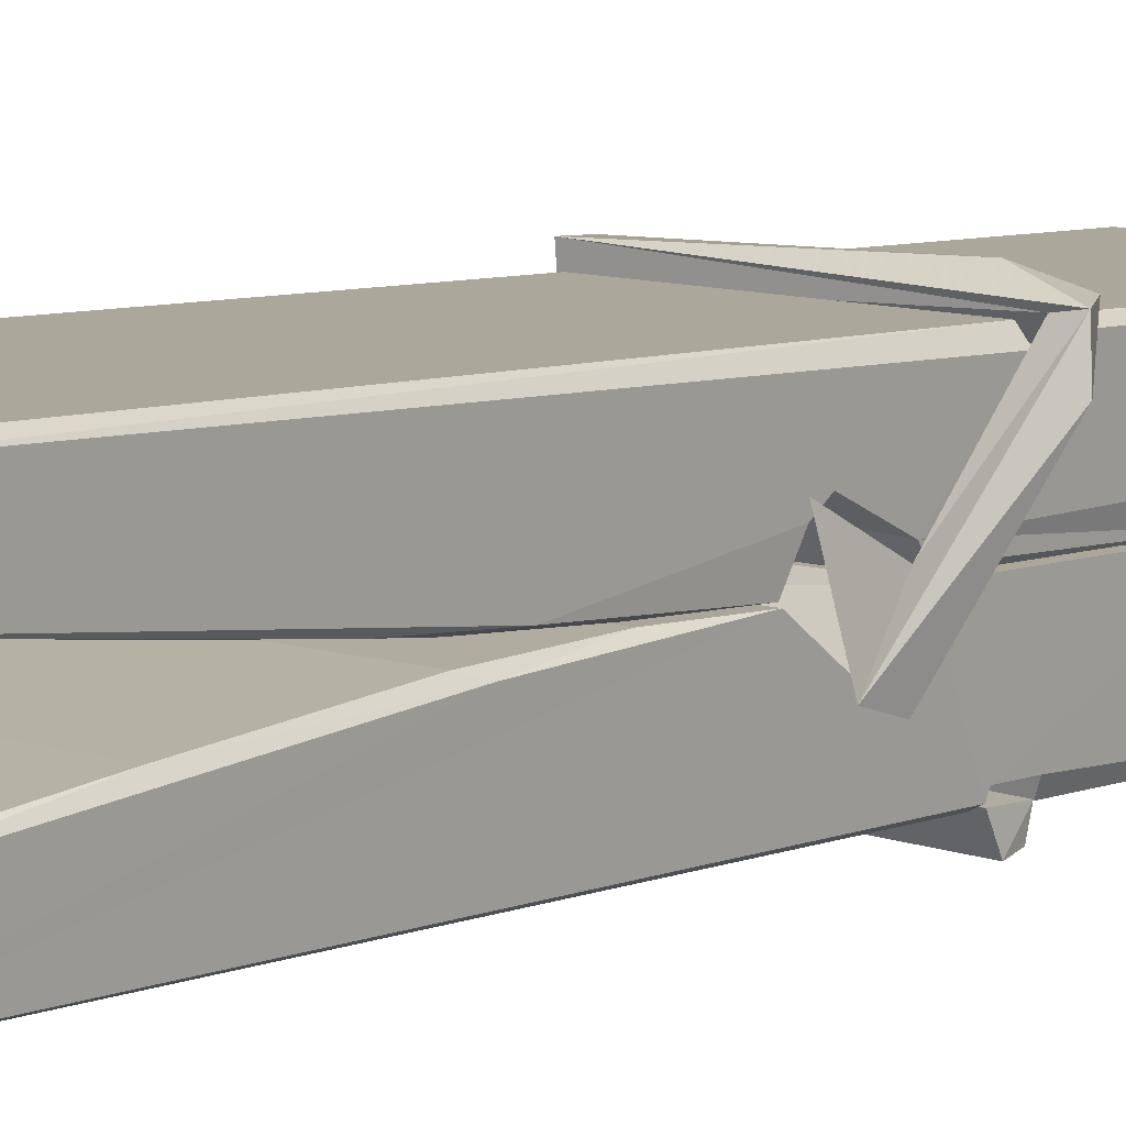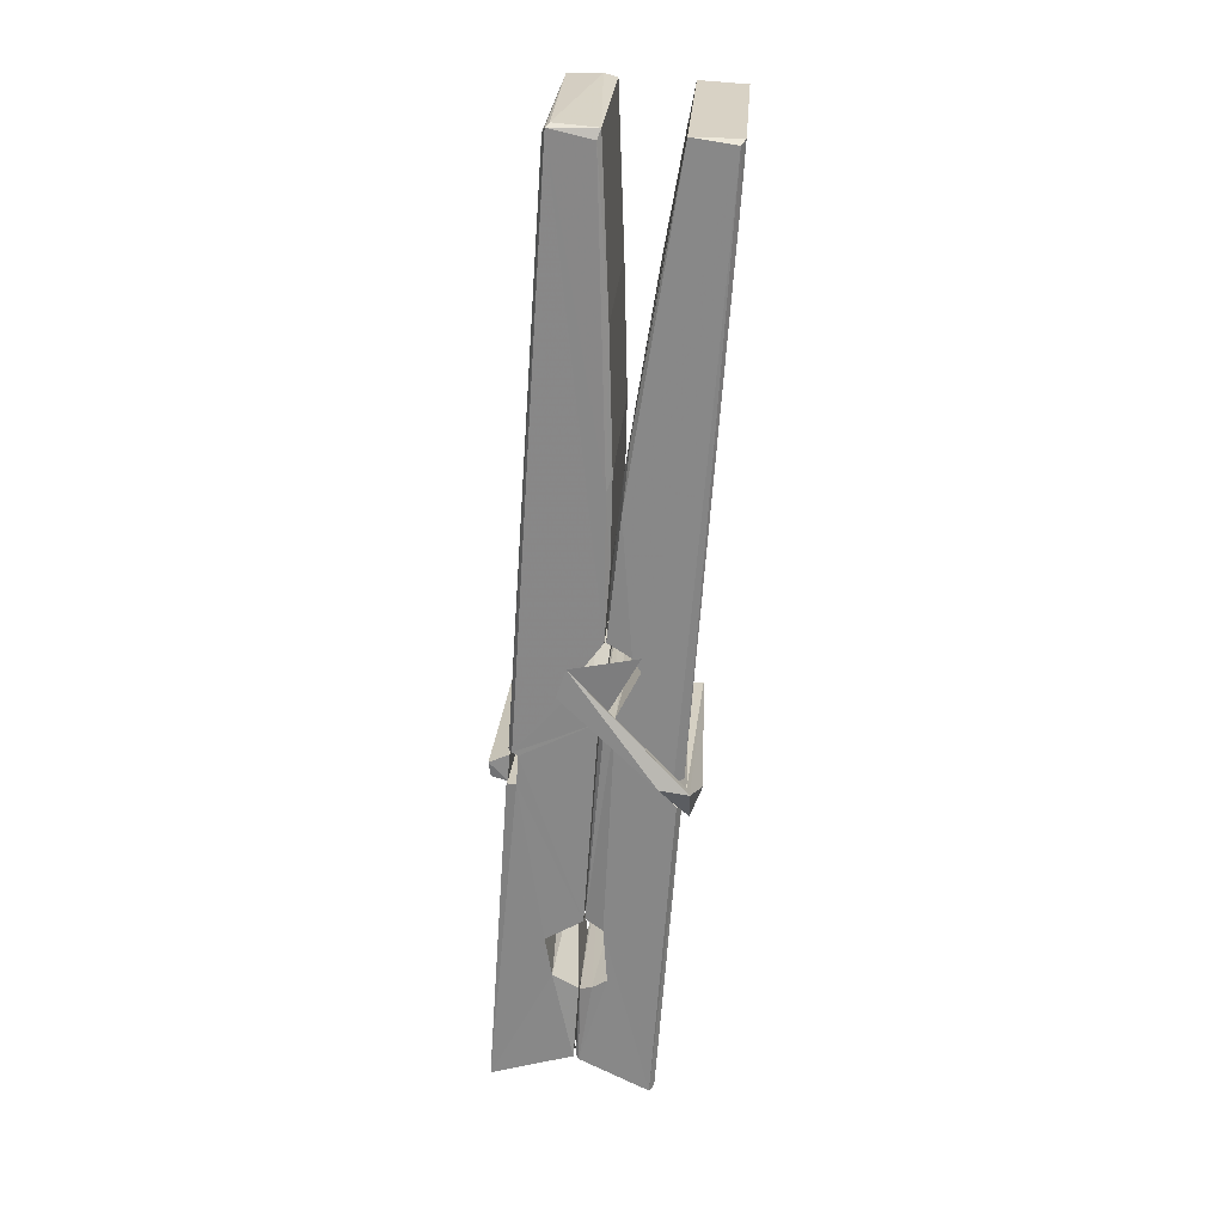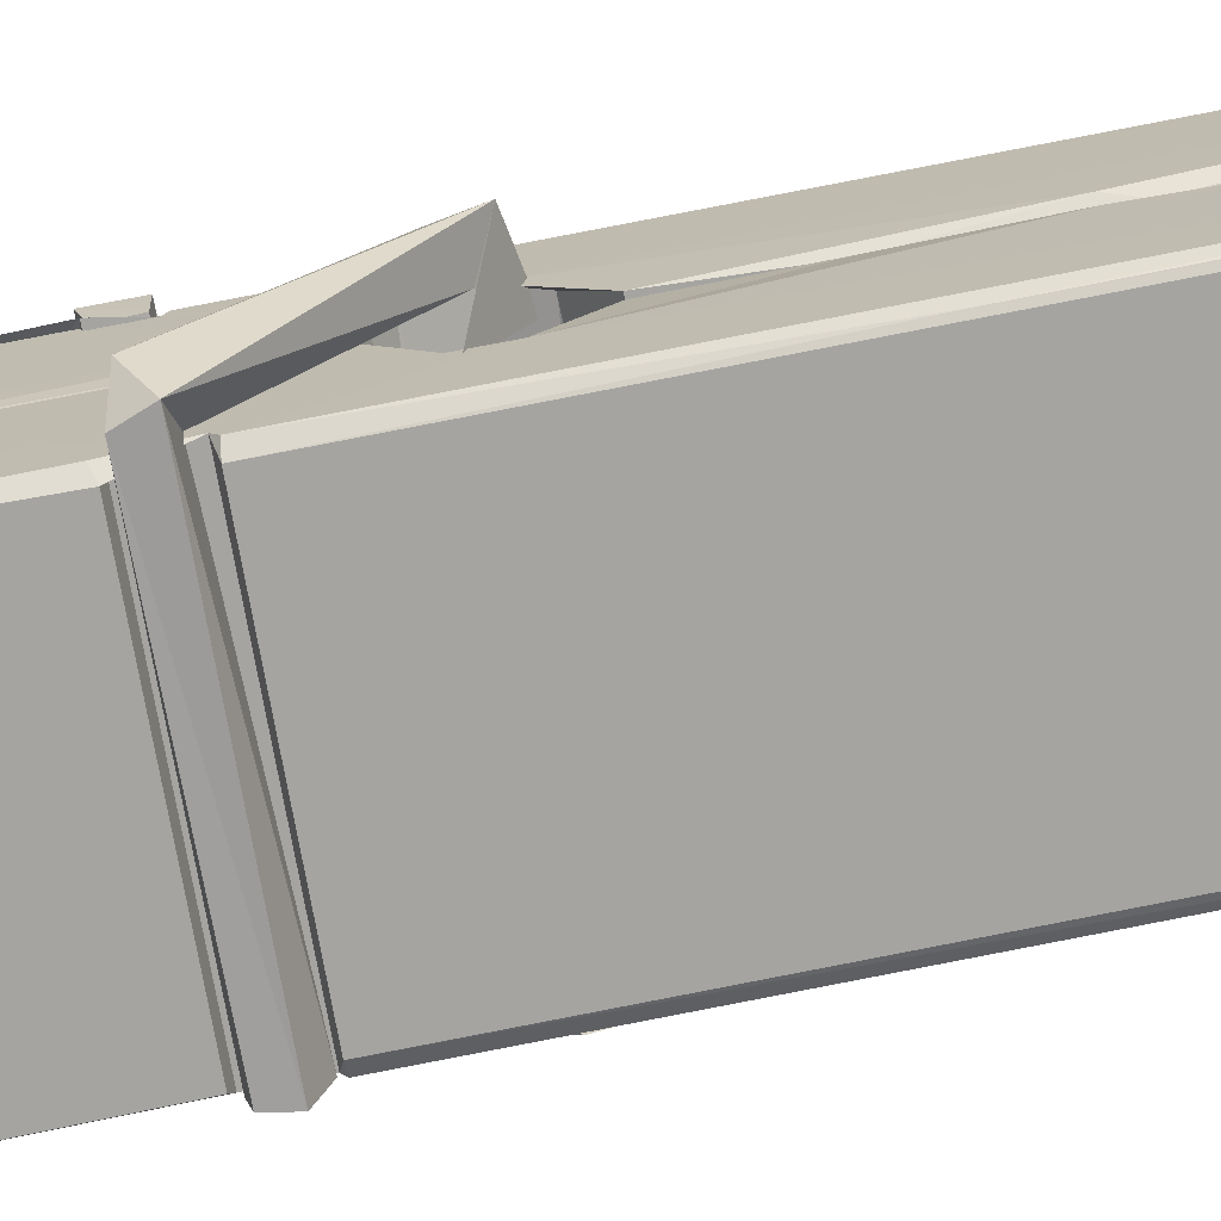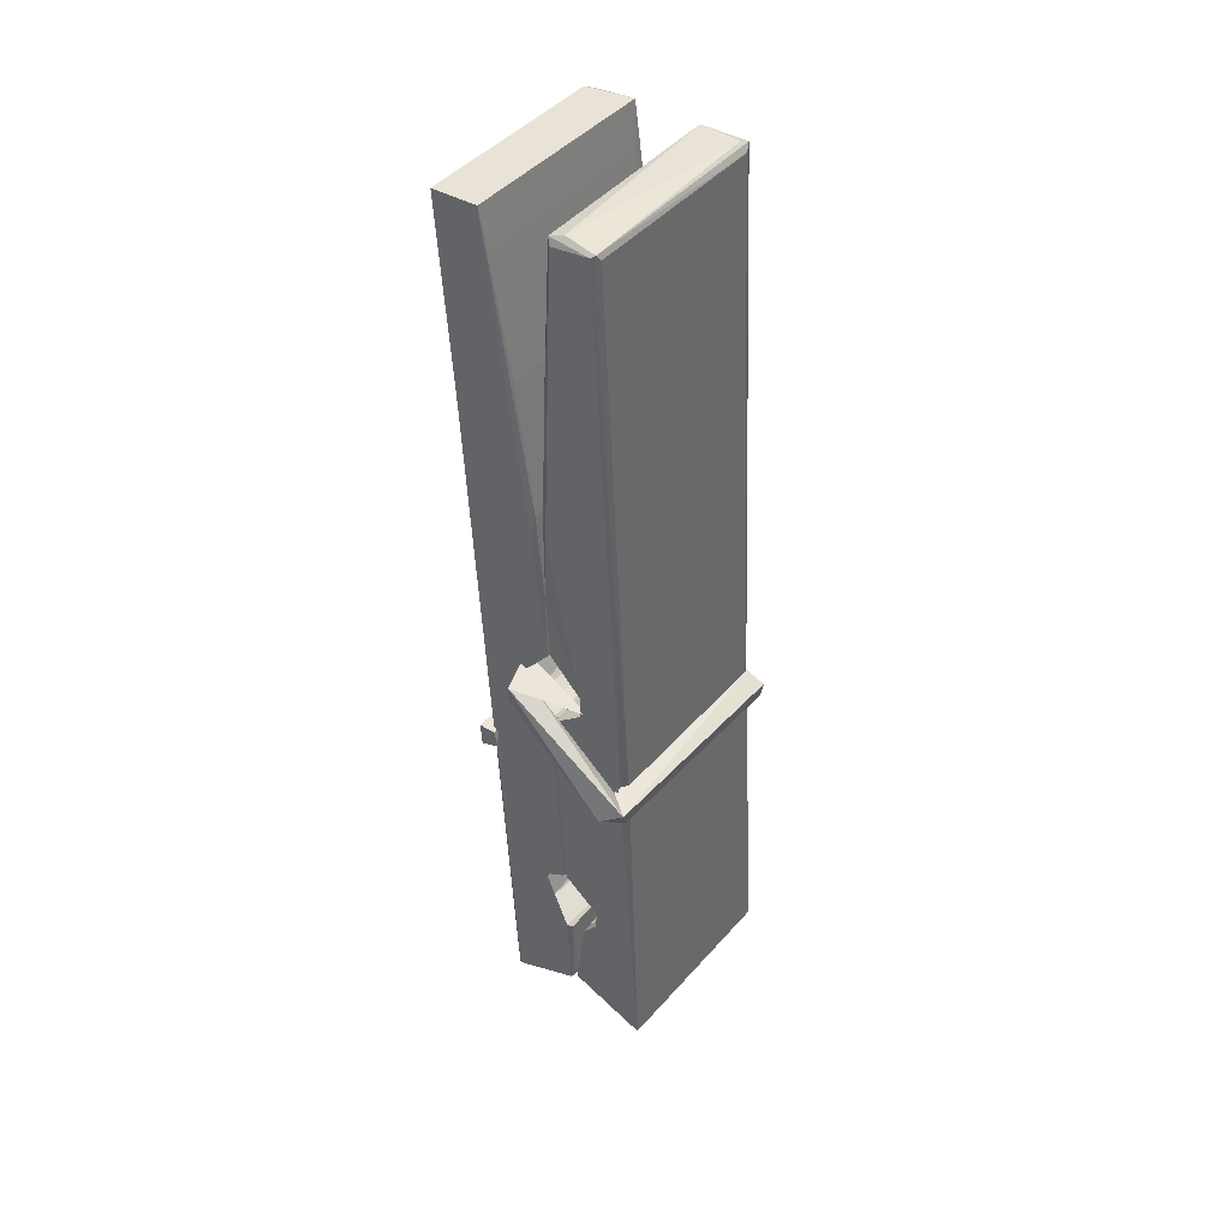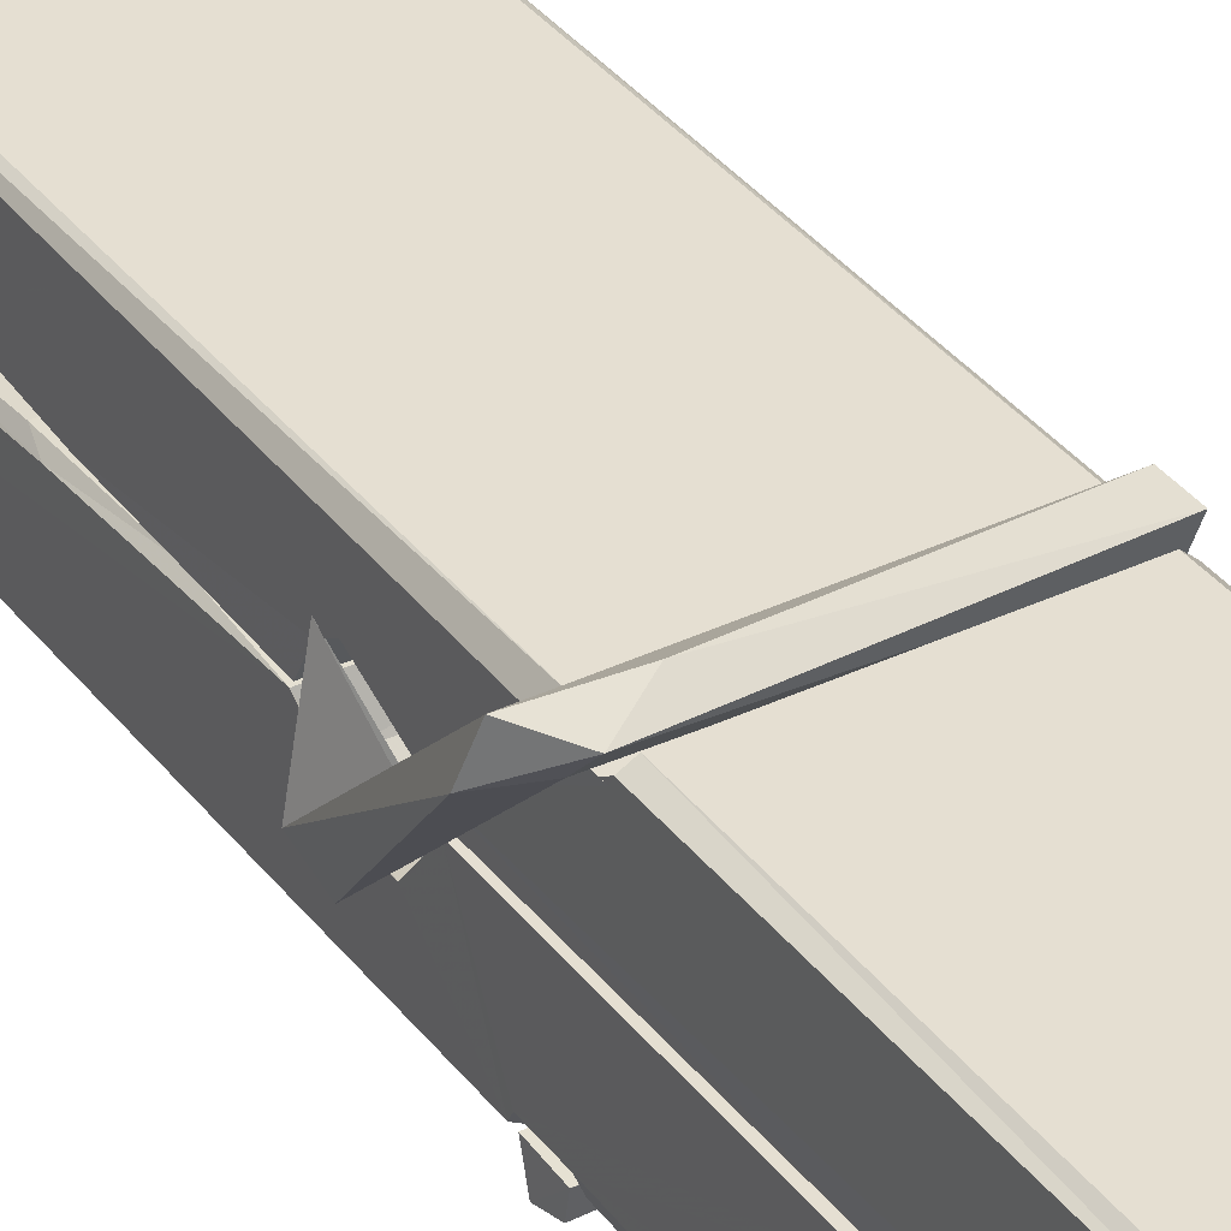
<metadata>
{"format":"obj","ext":"obj","renderer":"f3d","projection":"perspective","resolution":1024,"background":"white","views":[{"elev":11.4,"azim":-141.1,"up":"+Z"},{"elev":25.3,"azim":-85.4,"up":"+Y"},{"elev":-72.8,"azim":101.6,"up":"+Z"},{"elev":46.4,"azim":128.4,"up":"+Y"},{"elev":33.5,"azim":-32.5,"up":"+Z"}]}
</metadata>
<code>
v -0.07947 1.281 -2.306
v 0.08408 1.315 -2.365
v -0.0777 1.314 -2.366
v -0.07386 1.317 -2.367
v -0.09115 1.86 -2.322
v -0.08958 1.939 -2.309
v -0.09198 2.036 -2.292
v -0.08684 1.829 -2.327
v 0.06588 2.037 -2.291
v -0.093 2.033 -2.249
v -0.09313 1.8 -2.328
v -0.09981 2.072 -2.285
v 0.0805 1.45 -2.356
v -0.08647 1.556 -2.286
v -0.08886 1.633 -2.333
v -0.08259 1.384 -2.352
v -0.08243 1.391 -2.34
v -0.08358 1.439 -2.343
v 0.08212 1.397 -2.337
v 0.07645 1.418 -2.33
v -0.07782 1.401 -2.333
v 0.0754 1.665 -2.313
v 0.07108 1.683 -2.318
v -0.09009 1.684 -2.32
v -0.08938 1.696 -2.34
v 0.07346 1.701 -2.341
v -0.08158 1.579 -2.281
v 0.06057 2.04 -2.293
v 0.06338 2.076 -2.286
v 0.06701 1.833 -2.328
v 0.07576 1.644 -2.323
v 0.07507 1.634 -2.344
v 0.07596 1.637 -2.334
v 0.07537 1.453 -2.359
v 0.082 1.318 -2.367
v 0.07873 1.321 -2.368
v 0.08178 1.562 -2.291
v -0.07939 1.556 -2.282
v 0.0611 2.037 -2.25
v 0.06297 1.943 -2.31
v -0.08871 1.654 -2.313
v -0.08037 1.447 -2.357
v -0.07319 1.419 -2.329
v 0.08231 1.385 -2.36
v -0.08497 1.755 -2.336
v 0.06926 1.758 -2.337
v -0.08974 1.672 -2.314
v -0.0995 2.066 -2.25
v -0.09255 2.07 -2.246
v 0.06488 2.074 -2.248
v 0.06903 1.914 -2.262
v 0.07769 1.584 -2.286
v 0.07833 1.382 -2.364
v 0.0853 1.286 -2.308
v 0.08111 1.287 -2.303
v -0.07417 1.283 -2.302
v -0.08069 1.311 -2.363
v 0.07128 1.819 -2.327
v 0.08111 1.439 -2.338
v -0.08396 1.628 -2.345
v 0.07082 1.632 -2.346
v 0.07772 1.582 -2.29
v -0.08862 1.627 -2.341
v 0.07836 1.559 -2.288
v 0.07316 1.56 -2.284
v -0.07747 1.378 -2.362
v -0.08719 1.578 -2.289
v -0.08656 1.558 -2.29
v 0.07304 1.583 -2.282
v -0.09683 2.076 -2.342
v 0.08103 1.317 -2.369
v -0.09024 1.829 -2.335
v -0.09328 1.941 -2.337
v 0.06454 2.073 -2.346
v 0.06415 2.078 -2.378
v 0.07116 1.82 -2.341
v 0.06885 1.833 -2.337
v 0.06592 1.945 -2.339
v -0.09366 1.816 -2.339
v -0.08408 1.447 -2.358
v 0.08055 1.452 -2.36
v 0.08203 1.393 -2.379
v -0.08396 1.429 -2.39
v -0.08467 1.57 -2.417
v 0.08016 1.443 -2.38
v -0.0861 1.665 -2.373
v 0.07133 1.69 -2.364
v -0.08331 1.688 -2.36
v 0.07469 1.677 -2.372
v -0.09051 1.696 -2.341
v -0.08936 1.647 -2.37
v 0.07538 1.645 -2.366
v 0.07516 1.657 -2.373
v 0.07155 1.701 -2.342
v -0.08847 1.628 -2.345
v -0.09481 2.072 -2.382
v 0.06522 1.833 -2.336
v 0.08132 1.409 -2.391
v 0.07134 1.574 -2.418
v 0.06842 1.785 -2.402
v 0.05858 2.076 -2.383
v 0.05834 2.081 -2.353
v 0.06176 2.078 -2.343
v 0.06229 1.945 -2.338
v -0.09006 1.676 -2.37
v 0.08085 1.426 -2.392
v -0.08288 1.394 -2.384
v -0.08074 1.314 -2.368
v -0.08848 1.755 -2.337
v 0.0702 1.759 -2.338
v 0.07042 1.603 -2.416
v -0.1007 2.076 -2.379
v -0.09495 2.079 -2.376
v 0.06174 2.08 -2.381
v 0.07622 1.604 -2.412
v 0.07694 1.572 -2.414
v 0.08373 1.299 -2.438
v -0.07461 1.292 -2.429
v -0.08783 1.572 -2.409
v -0.1003 2.068 -2.345
v 0.08126 1.295 -2.434
v -0.08259 1.599 -2.415
v -0.0885 1.6 -2.412
v 0.07571 1.632 -2.347
v -0.0885 1.597 -2.407
v -0.07752 1.379 -2.363
v -0.08066 1.293 -2.437
v 0.07632 1.601 -2.408
v 0.07123 1.576 -2.41
v -0.08706 1.597 -2.414
v 0.07767 1.595 -2.408
v 0.08537 1.579 -2.425
v -0.08703 1.574 -2.416
v 0.09983 1.583 -2.41
v -0.08655 1.577 -2.428
v -0.08823 1.59 -2.43
v 0.08038 1.559 -2.274
v 0.07891 1.564 -2.29
v 0.07886 1.664 -2.33
v -0.1061 1.578 -2.275
v 0.07354 1.661 -2.38
v 0.06352 1.678 -2.312
v -0.08239 1.63 -2.358
v -0.09036 1.684 -2.313
v -0.1031 1.679 -2.368
v -0.1025 1.655 -2.376
v -0.1116 1.585 -2.299
v -0.09153 1.639 -2.338
v -0.06743 1.565 -2.267
v -0.09139 1.552 -2.276
v -0.09345 1.565 -2.289
v 0.07871 1.579 -2.287
v -0.09047 1.576 -2.278
v 0.07968 1.579 -2.273
v 0.09807 1.674 -2.322
v 0.09355 1.654 -2.317
v 0.08783 1.583 -2.401
v 0.09156 1.594 -2.427
f 49 29 12
f 8 5 6
f 5 7 6
f 7 40 6
f 40 8 6
f 58 30 29
f 58 29 9
f 12 5 11
f 18 15 42
f 15 63 42
f 20 59 19
f 38 14 1
f 18 43 17
f 18 59 43
f 17 43 21
f 22 23 26
f 41 31 15
f 15 32 60
f 7 5 12
f 50 9 29
f 48 10 49
f 28 12 29
f 28 29 40
f 29 30 40
f 23 24 26
f 22 47 23
f 47 24 23
f 41 22 31
f 18 13 59
f 43 59 20
f 19 17 21
f 21 20 19
f 44 16 19
f 16 17 19
f 54 57 2
f 69 52 51
f 39 51 50
f 28 7 12
f 30 8 40
f 40 7 28
f 25 45 26
f 25 26 24
f 47 22 41
f 31 33 15
f 33 32 15
f 34 13 42
f 42 13 18
f 43 20 21
f 36 35 3
f 36 3 4
f 57 3 2
f 3 35 2
f 10 39 50
f 10 50 49
f 25 11 45
f 11 5 8
f 11 8 45
f 45 8 30
f 26 45 46
f 45 30 46
f 58 22 26
f 26 46 58
f 46 30 58
f 51 39 69
f 39 10 69
f 25 24 11
f 47 67 48
f 67 27 48
f 48 27 10
f 51 9 50
f 22 9 51
f 52 22 51
f 64 37 55
f 55 56 54
f 54 56 1
f 4 3 66
f 36 4 66
f 36 66 53
f 35 36 53
f 35 53 2
f 56 55 38
f 66 3 57
f 1 18 17
f 14 18 1
f 15 18 14
f 47 11 24
f 11 47 48
f 12 11 48
f 49 12 48
f 29 49 50
f 9 22 58
f 31 22 52
f 31 52 33
f 64 19 59
f 19 64 44
f 2 44 64
f 2 64 54
f 57 54 1
f 32 61 60
f 33 13 32
f 62 33 52
f 47 41 15
f 15 60 63
f 60 61 42
f 34 42 61
f 32 13 34
f 32 34 61
f 33 59 13
f 64 59 33
f 38 55 65
f 55 37 65
f 14 68 15
f 60 42 63
f 66 16 44
f 66 44 53
f 2 53 44
f 55 54 64
f 38 1 56
f 17 57 1
f 57 17 16
f 66 57 16
f 15 68 67
f 62 37 64
f 68 37 62
f 68 62 67
f 64 33 62
f 52 69 62
f 67 62 69
f 67 69 27
f 47 15 67
f 69 10 27
f 37 38 65
f 38 37 68
f 68 14 38
f 82 117 71
f 75 76 74
f 76 77 78
f 76 78 74
f 78 103 74
f 73 72 79
f 73 79 120
f 83 85 106
f 83 80 85
f 83 106 98
f 83 98 107
f 106 116 98
f 105 86 91
f 87 94 89
f 112 123 122
f 123 90 105
f 90 88 105
f 70 73 120
f 103 78 104
f 78 77 97
f 78 97 104
f 88 94 87
f 89 86 105
f 105 87 89
f 93 86 89
f 117 116 99
f 115 100 111
f 96 111 101
f 111 100 101
f 100 114 101
f 72 73 104
f 73 70 103
f 73 103 104
f 104 97 72
f 90 109 94
f 94 88 90
f 105 88 87
f 92 91 93
f 91 86 93
f 95 91 92
f 92 124 95
f 95 81 80
f 80 81 85
f 98 82 107
f 107 82 126
f 108 71 118
f 127 121 117
f 114 112 96
f 114 96 101
f 102 103 70
f 72 97 110
f 72 110 109
f 110 94 109
f 97 77 110
f 89 94 110
f 89 110 76
f 110 77 76
f 122 111 96
f 96 112 122
f 79 72 109
f 109 90 79
f 127 84 119
f 113 112 114
f 114 102 113
f 75 102 114
f 75 114 100
f 75 100 115
f 121 127 118
f 126 71 108
f 84 127 117
f 99 84 117
f 127 83 107
f 127 119 83
f 95 123 91
f 91 123 105
f 90 123 112
f 90 112 79
f 112 120 79
f 112 70 120
f 70 112 113
f 70 113 102
f 102 75 103
f 103 75 74
f 76 75 89
f 75 115 89
f 115 93 89
f 81 128 116
f 106 85 81
f 106 81 116
f 98 116 117
f 98 117 82
f 121 71 117
f 71 121 118
f 127 108 118
f 92 93 124
f 93 115 124
f 123 95 125
f 81 95 124
f 128 81 124
f 124 115 128
f 128 115 111
f 111 122 125
f 111 125 128
f 122 123 125
f 80 83 119
f 71 126 82
f 127 107 108
f 107 126 108
f 119 129 128
f 128 125 119
f 80 125 95
f 125 80 119
f 99 116 128
f 99 128 129
f 99 129 119
f 119 84 99
f 131 158 130
f 132 136 158
f 132 134 133
f 130 136 133
f 132 133 135
f 136 132 135
f 130 158 136
f 149 137 154
f 154 152 153
f 155 134 158
f 158 131 139
f 151 148 153
f 147 146 151
f 155 142 156
f 156 142 139
f 155 139 142
f 142 155 141
f 141 155 142
f 145 144 143
f 145 143 144
f 148 145 144
f 144 145 148
f 146 145 148
f 147 145 146
f 146 148 151
f 147 140 145
f 156 139 131
f 134 155 156
f 155 158 139
f 145 140 148
f 147 150 140
f 150 147 151
f 150 149 140
f 140 153 148
f 153 140 154
f 154 140 149
f 151 138 150
f 153 152 151
f 138 152 137
f 137 152 154
f 150 137 149
f 137 150 138
f 138 151 152
f 157 134 156
f 157 156 131
f 157 131 134
f 132 158 134
f 134 131 133
f 131 130 133
f 133 136 135
f 49 29 12
f 8 5 6
f 5 7 6
f 7 40 6
f 40 8 6
f 58 30 29
f 58 29 9
f 12 5 11
f 18 15 42
f 15 63 42
f 20 59 19
f 38 14 1
f 18 43 17
f 18 59 43
f 17 43 21
f 22 23 26
f 41 31 15
f 15 32 60
f 7 5 12
f 50 9 29
f 48 10 49
f 28 12 29
f 28 29 40
f 29 30 40
f 23 24 26
f 22 47 23
f 47 24 23
f 41 22 31
f 18 13 59
f 43 59 20
f 19 17 21
f 21 20 19
f 44 16 19
f 16 17 19
f 54 57 2
f 69 52 51
f 39 51 50
f 28 7 12
f 30 8 40
f 40 7 28
f 25 45 26
f 25 26 24
f 47 22 41
f 31 33 15
f 33 32 15
f 34 13 42
f 42 13 18
f 43 20 21
f 36 35 3
f 36 3 4
f 57 3 2
f 3 35 2
f 10 39 50
f 10 50 49
f 25 11 45
f 11 5 8
f 11 8 45
f 45 8 30
f 26 45 46
f 45 30 46
f 58 22 26
f 26 46 58
f 46 30 58
f 51 39 69
f 39 10 69
f 25 24 11
f 47 67 48
f 67 27 48
f 48 27 10
f 51 9 50
f 22 9 51
f 52 22 51
f 64 37 55
f 55 56 54
f 54 56 1
f 4 3 66
f 36 4 66
f 36 66 53
f 35 36 53
f 35 53 2
f 56 55 38
f 66 3 57
f 1 18 17
f 14 18 1
f 15 18 14
f 47 11 24
f 11 47 48
f 12 11 48
f 49 12 48
f 29 49 50
f 9 22 58
f 31 22 52
f 31 52 33
f 64 19 59
f 19 64 44
f 2 44 64
f 2 64 54
f 57 54 1
f 32 61 60
f 33 13 32
f 62 33 52
f 47 41 15
f 15 60 63
f 60 61 42
f 34 42 61
f 32 13 34
f 32 34 61
f 33 59 13
f 64 59 33
f 38 55 65
f 55 37 65
f 14 68 15
f 60 42 63
f 66 16 44
f 66 44 53
f 2 53 44
f 55 54 64
f 38 1 56
f 17 57 1
f 57 17 16
f 66 57 16
f 15 68 67
f 62 37 64
f 68 37 62
f 68 62 67
f 64 33 62
f 52 69 62
f 67 62 69
f 67 69 27
f 47 15 67
f 69 10 27
f 37 38 65
f 38 37 68
f 68 14 38
f 82 117 71
f 75 76 74
f 76 77 78
f 76 78 74
f 78 103 74
f 73 72 79
f 73 79 120
f 83 85 106
f 83 80 85
f 83 106 98
f 83 98 107
f 106 116 98
f 105 86 91
f 87 94 89
f 112 123 122
f 123 90 105
f 90 88 105
f 70 73 120
f 103 78 104
f 78 77 97
f 78 97 104
f 88 94 87
f 89 86 105
f 105 87 89
f 93 86 89
f 117 116 99
f 115 100 111
f 96 111 101
f 111 100 101
f 100 114 101
f 72 73 104
f 73 70 103
f 73 103 104
f 104 97 72
f 90 109 94
f 94 88 90
f 105 88 87
f 92 91 93
f 91 86 93
f 95 91 92
f 92 124 95
f 95 81 80
f 80 81 85
f 98 82 107
f 107 82 126
f 108 71 118
f 127 121 117
f 114 112 96
f 114 96 101
f 102 103 70
f 72 97 110
f 72 110 109
f 110 94 109
f 97 77 110
f 89 94 110
f 89 110 76
f 110 77 76
f 122 111 96
f 96 112 122
f 79 72 109
f 109 90 79
f 127 84 119
f 113 112 114
f 114 102 113
f 75 102 114
f 75 114 100
f 75 100 115
f 121 127 118
f 126 71 108
f 84 127 117
f 99 84 117
f 127 83 107
f 127 119 83
f 95 123 91
f 91 123 105
f 90 123 112
f 90 112 79
f 112 120 79
f 112 70 120
f 70 112 113
f 70 113 102
f 102 75 103
f 103 75 74
f 76 75 89
f 75 115 89
f 115 93 89
f 81 128 116
f 106 85 81
f 106 81 116
f 98 116 117
f 98 117 82
f 121 71 117
f 71 121 118
f 127 108 118
f 92 93 124
f 93 115 124
f 123 95 125
f 81 95 124
f 128 81 124
f 124 115 128
f 128 115 111
f 111 122 125
f 111 125 128
f 122 123 125
f 80 83 119
f 71 126 82
f 127 107 108
f 107 126 108
f 119 129 128
f 128 125 119
f 80 125 95
f 125 80 119
f 99 116 128
f 99 128 129
f 99 129 119
f 119 84 99
f 131 158 130
f 132 136 158
f 132 134 133
f 130 136 133
f 132 133 135
f 136 132 135
f 130 158 136
f 149 137 154
f 154 152 153
f 155 134 158
f 158 131 139
f 151 148 153
f 147 146 151
f 155 142 156
f 156 142 139
f 155 139 142
f 142 155 141
f 141 155 142
f 145 144 143
f 145 143 144
f 148 145 144
f 144 145 148
f 146 145 148
f 147 145 146
f 146 148 151
f 147 140 145
f 156 139 131
f 134 155 156
f 155 158 139
f 145 140 148
f 147 150 140
f 150 147 151
f 150 149 140
f 140 153 148
f 153 140 154
f 154 140 149
f 151 138 150
f 153 152 151
f 138 152 137
f 137 152 154
f 150 137 149
f 137 150 138
f 138 151 152
f 157 134 156
f 157 156 131
f 157 131 134
f 132 158 134
f 134 131 133
f 131 130 133
f 133 136 135

</code>
